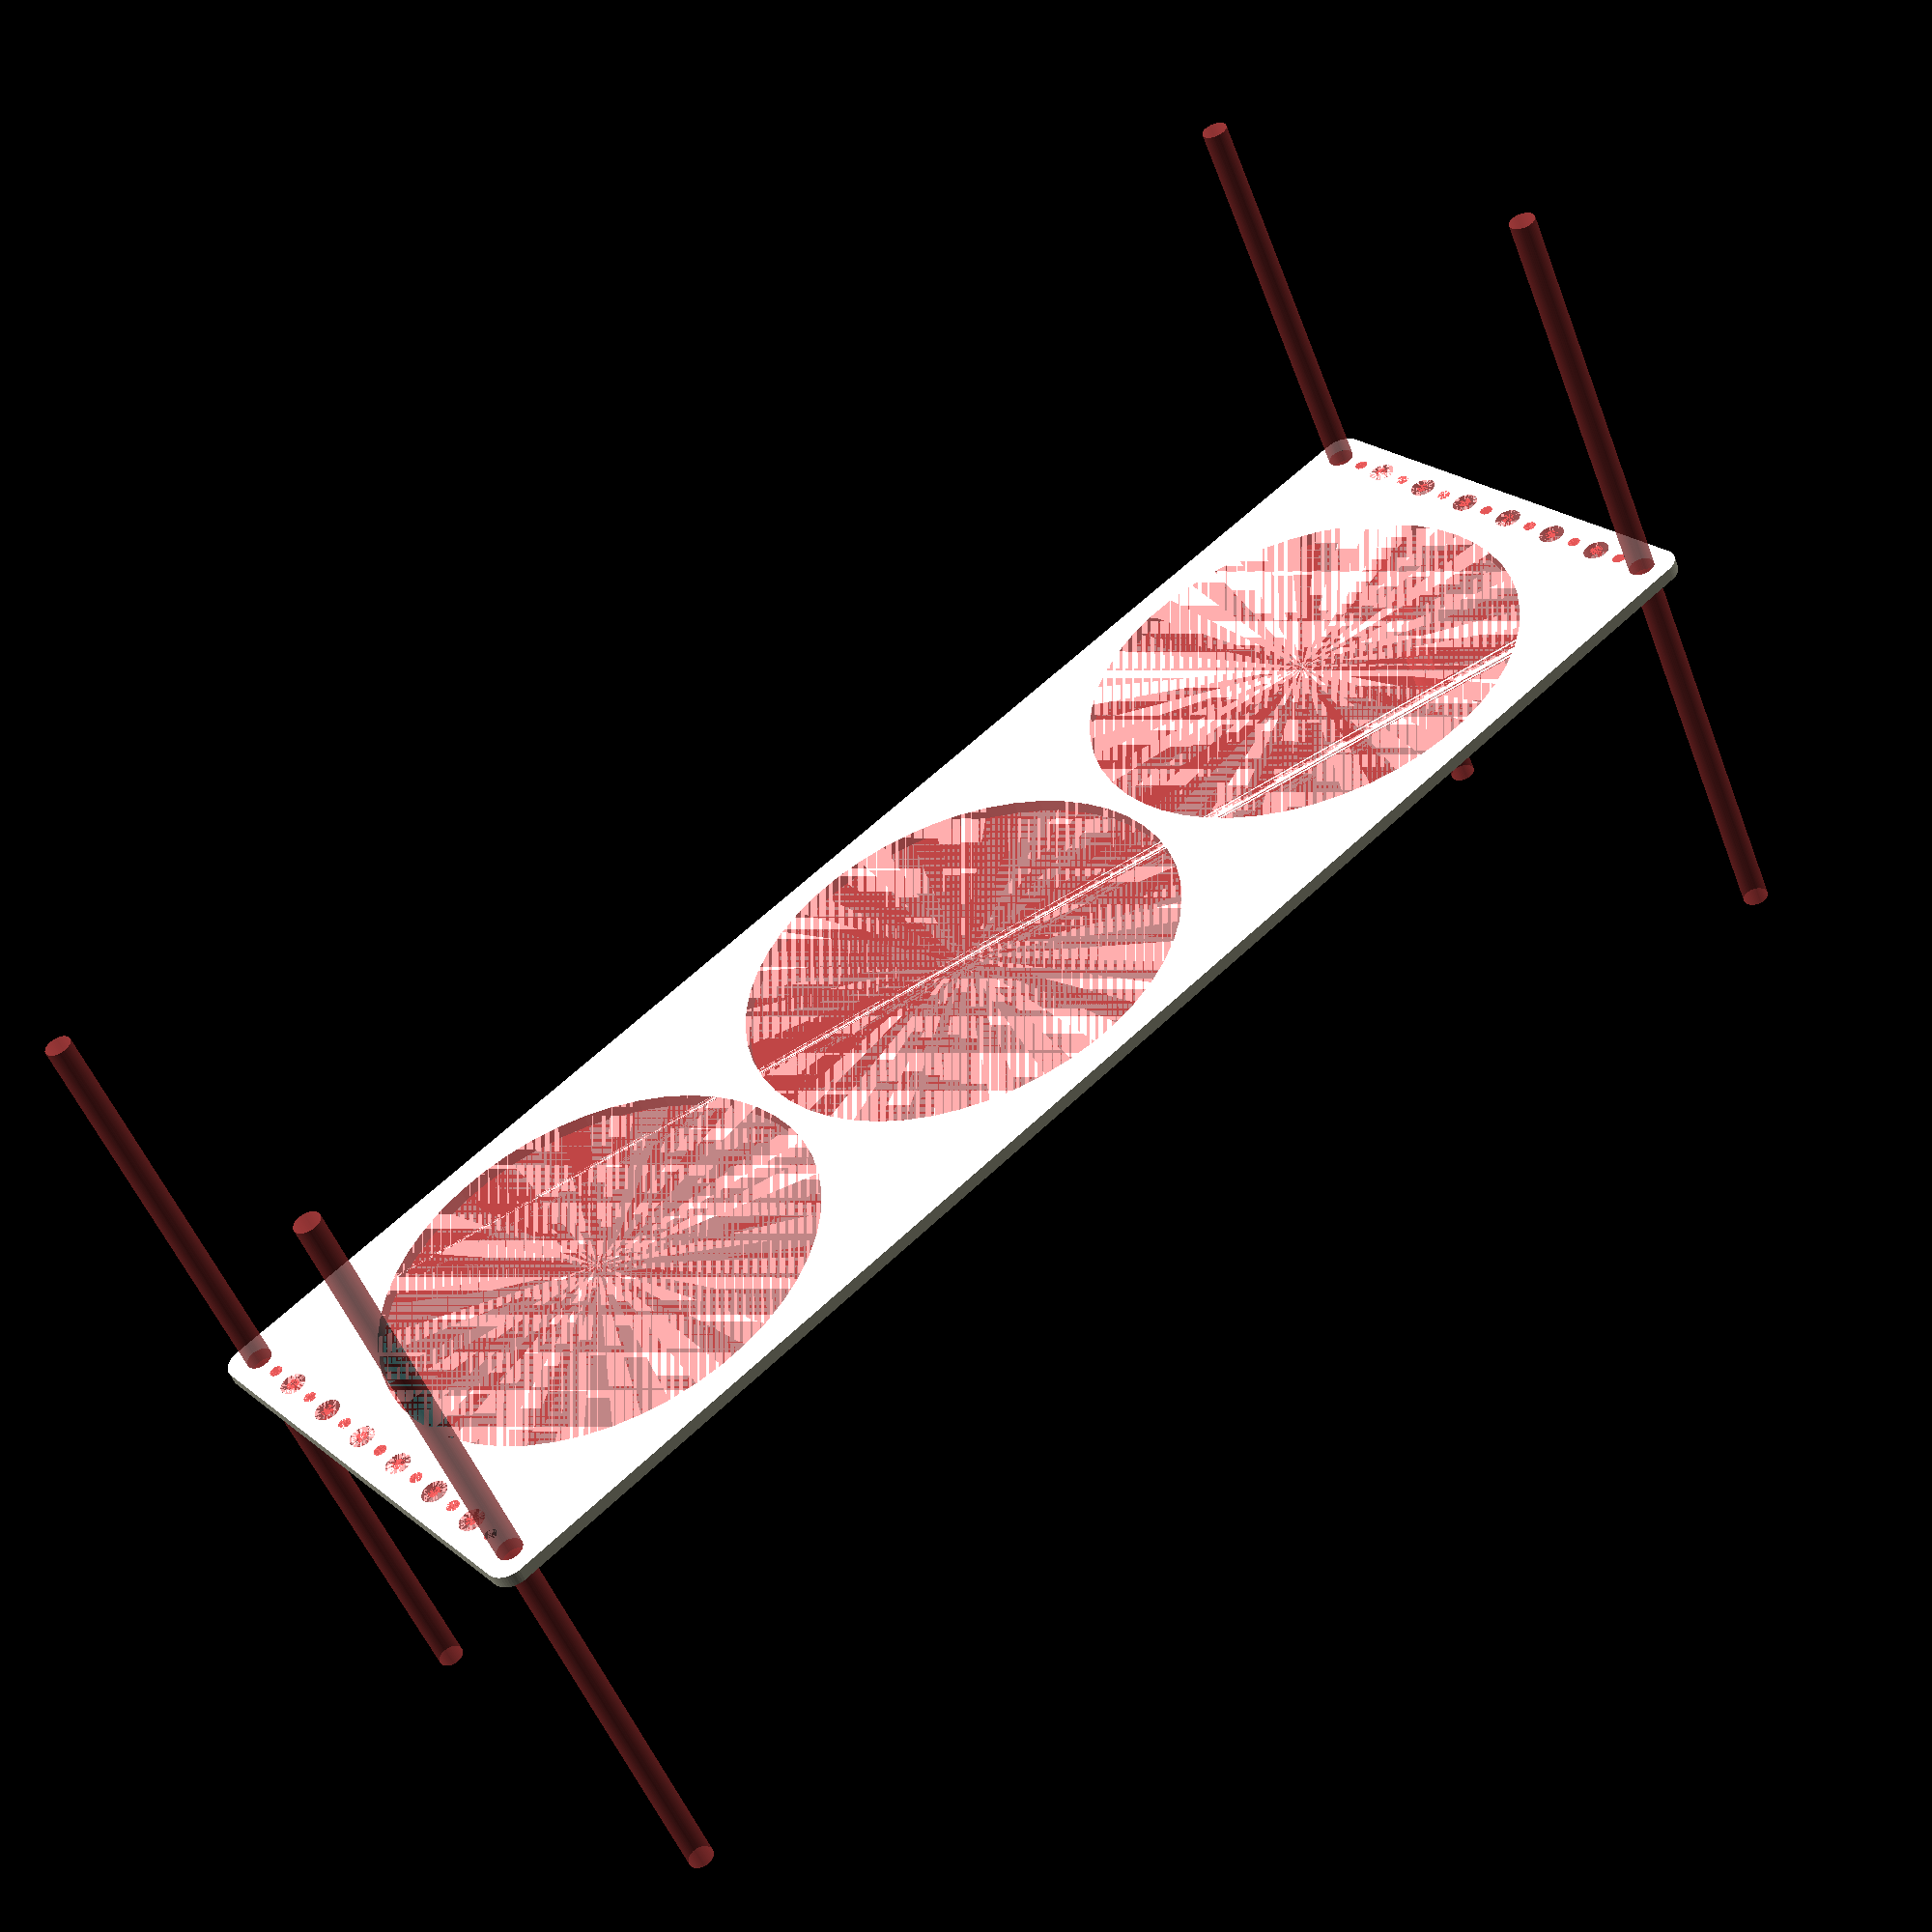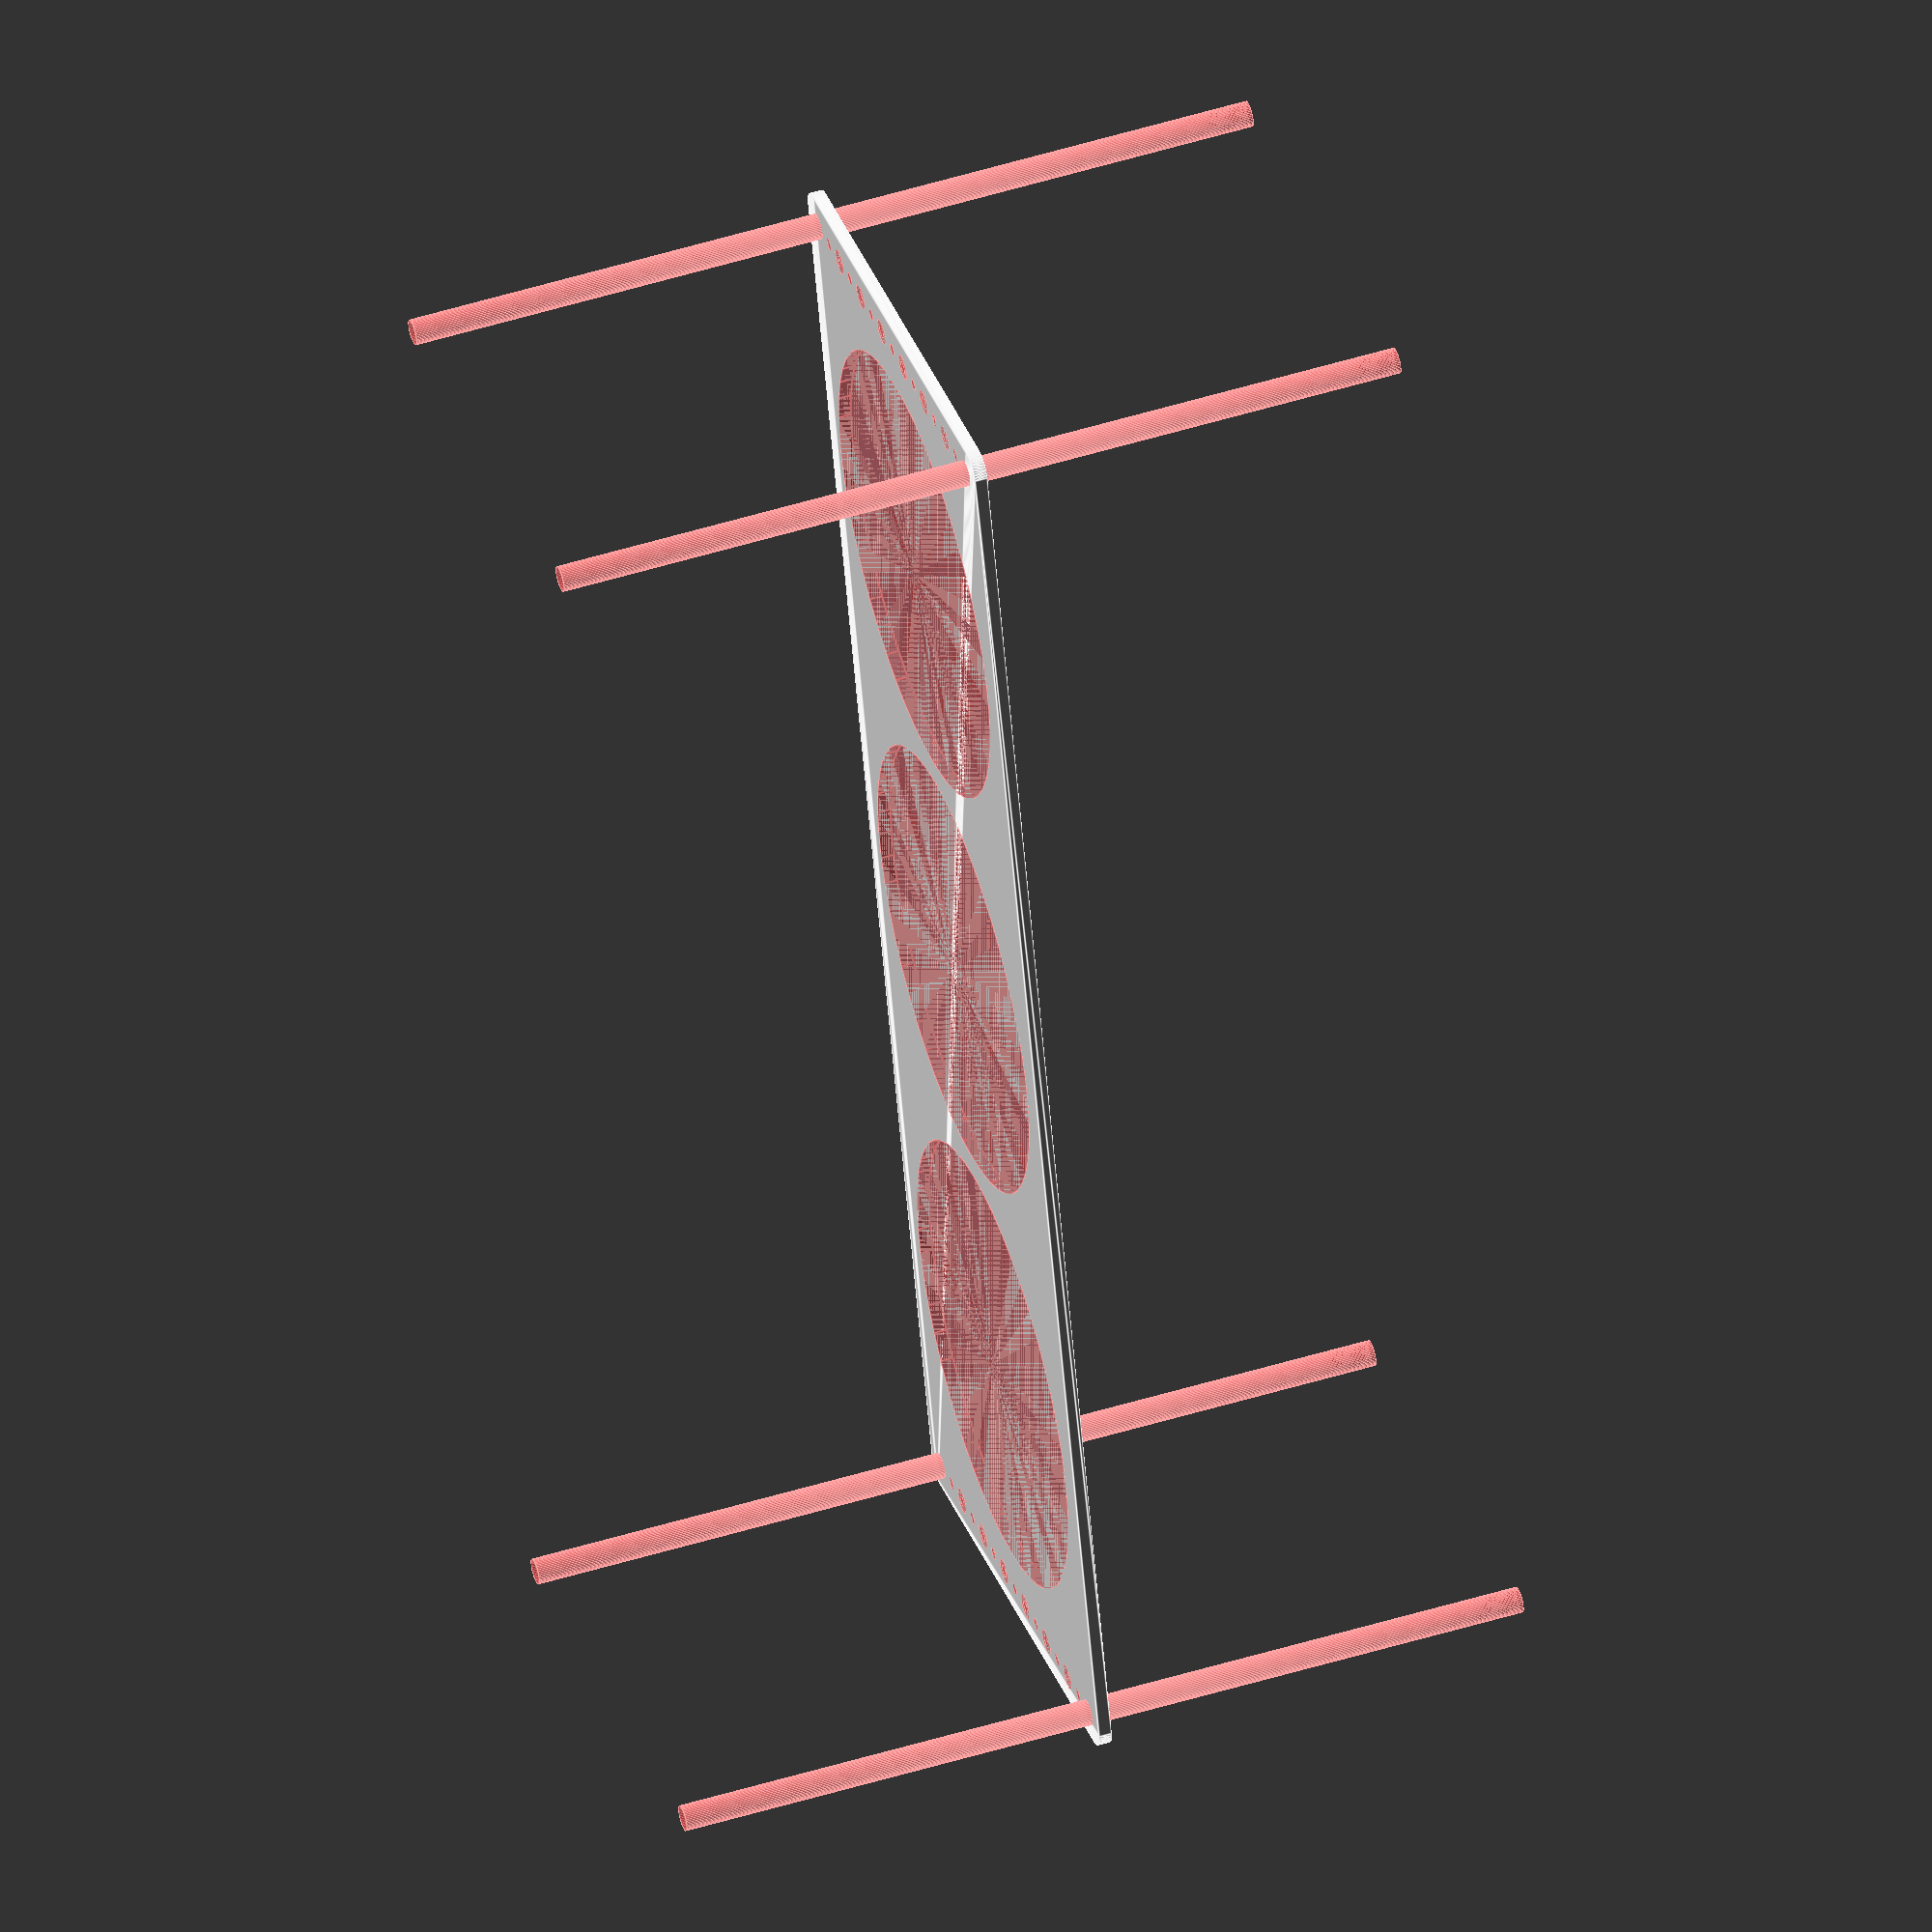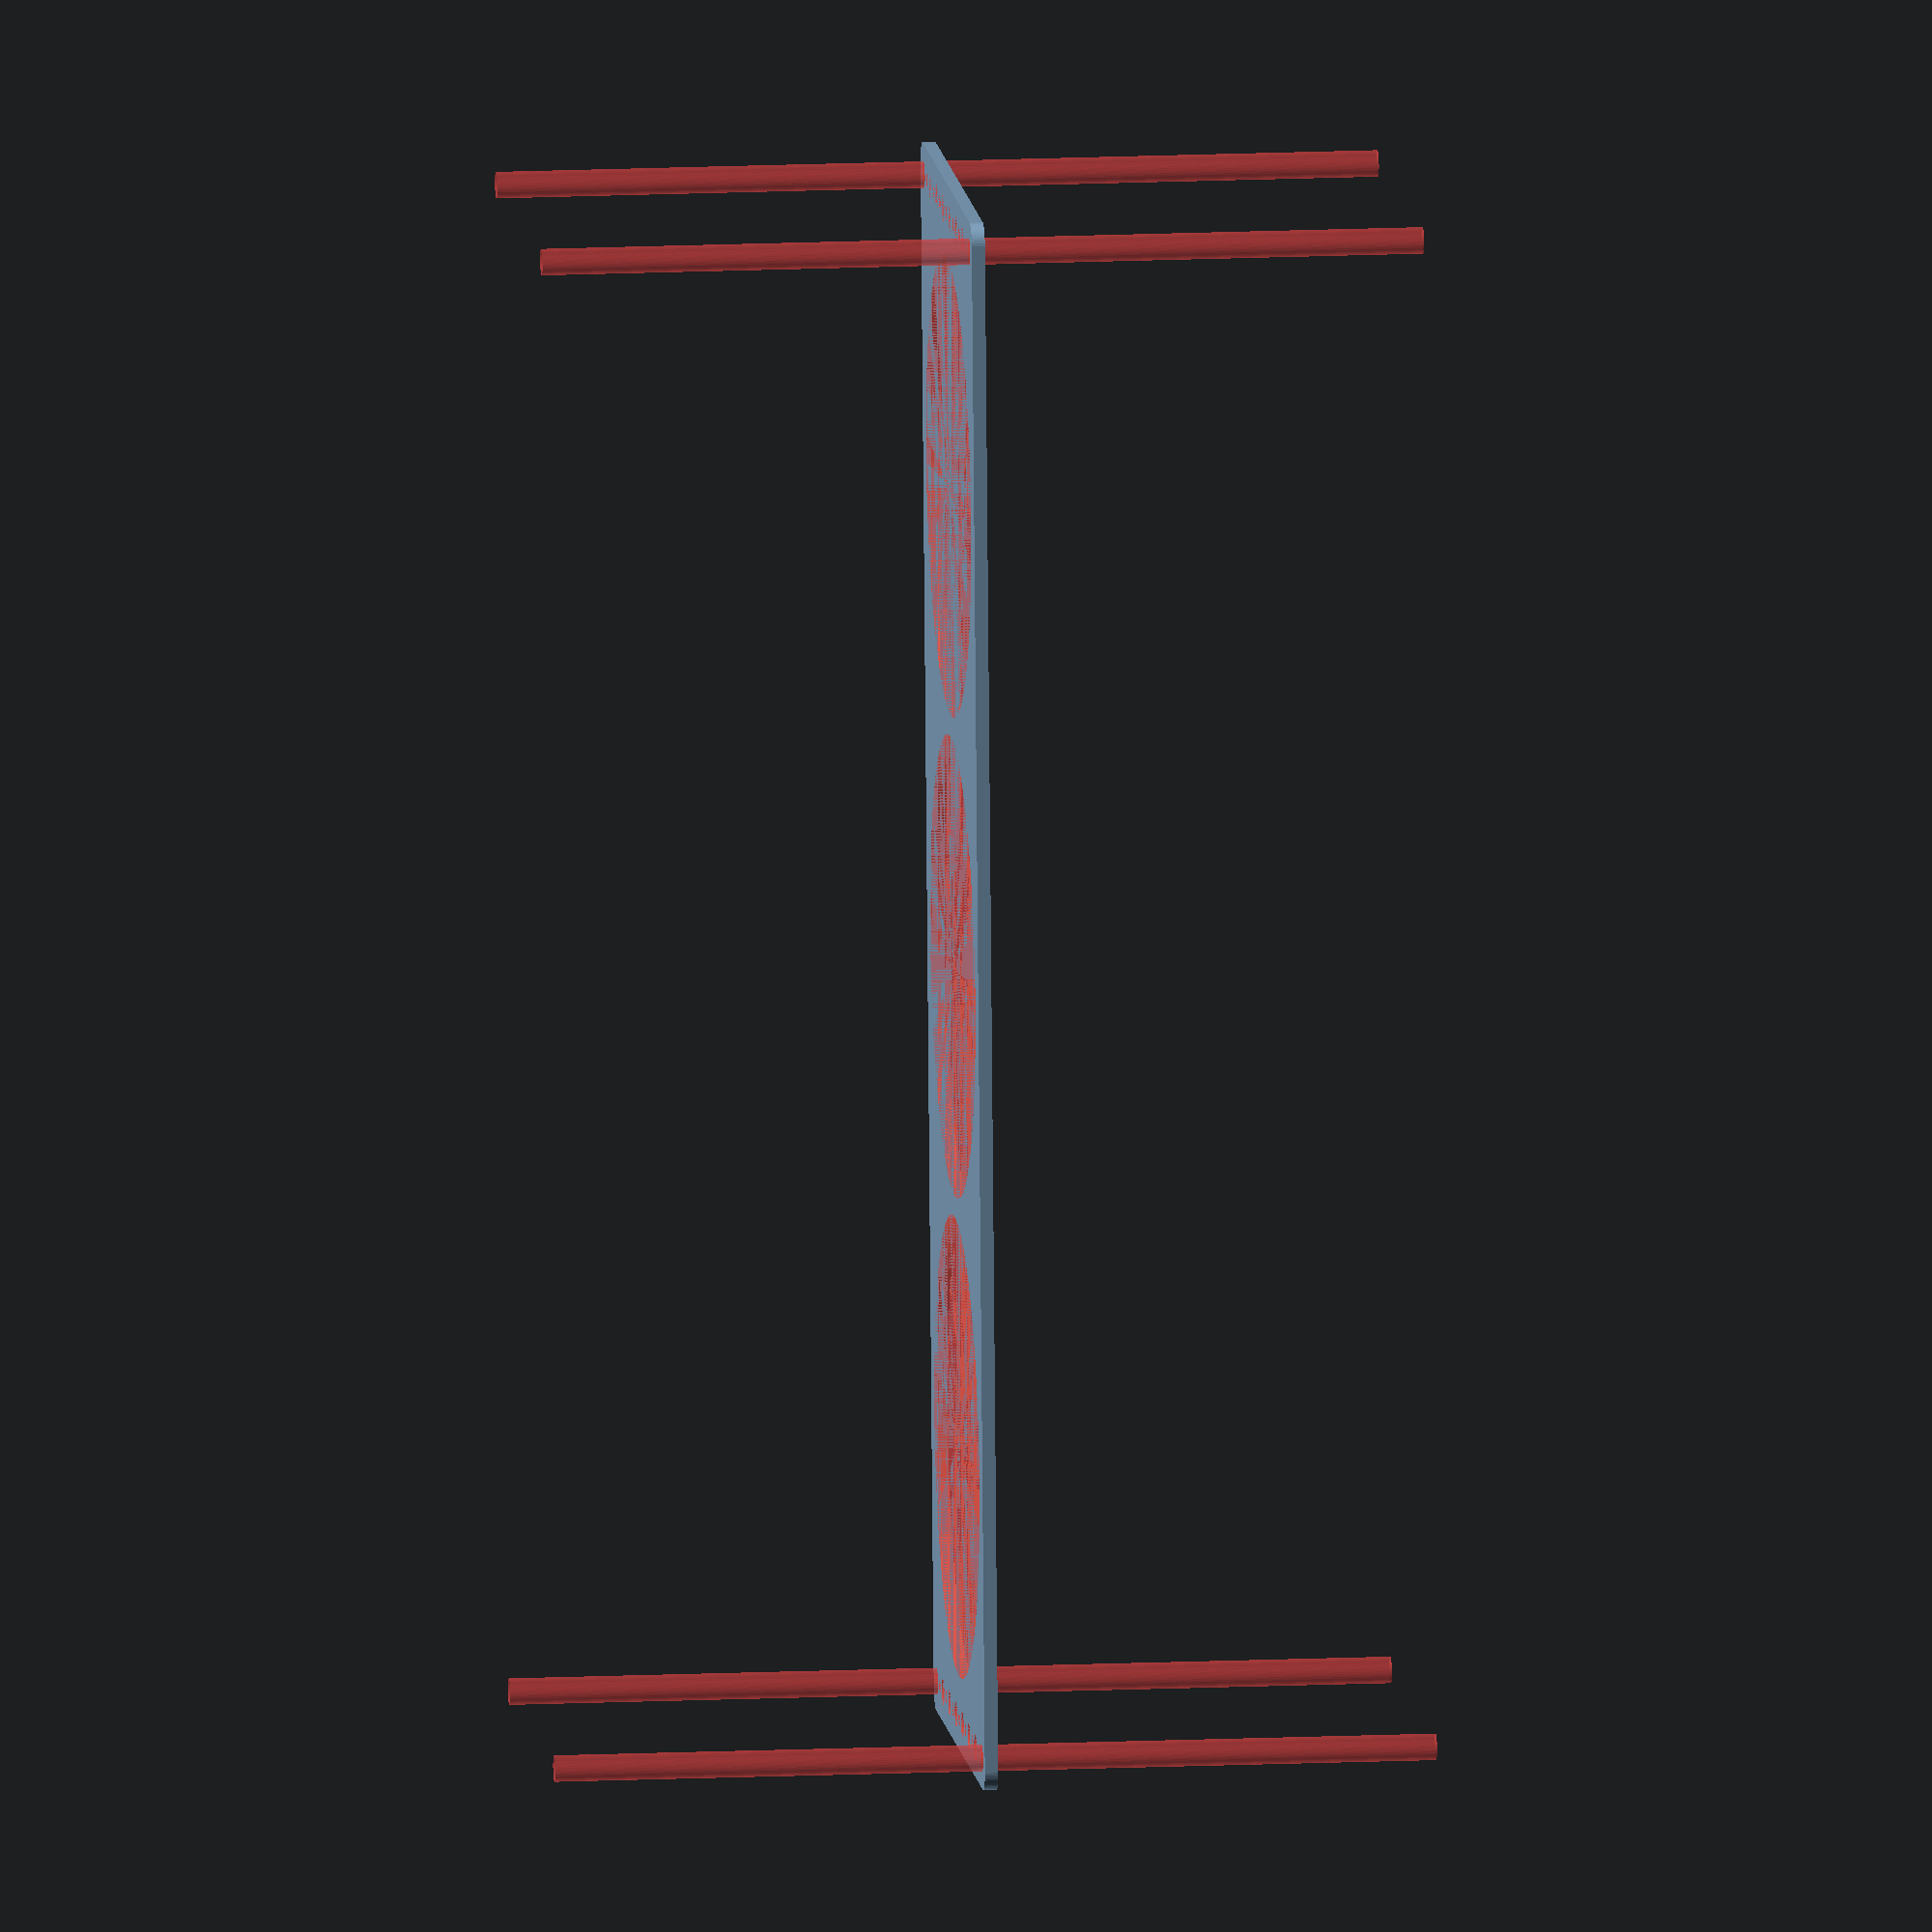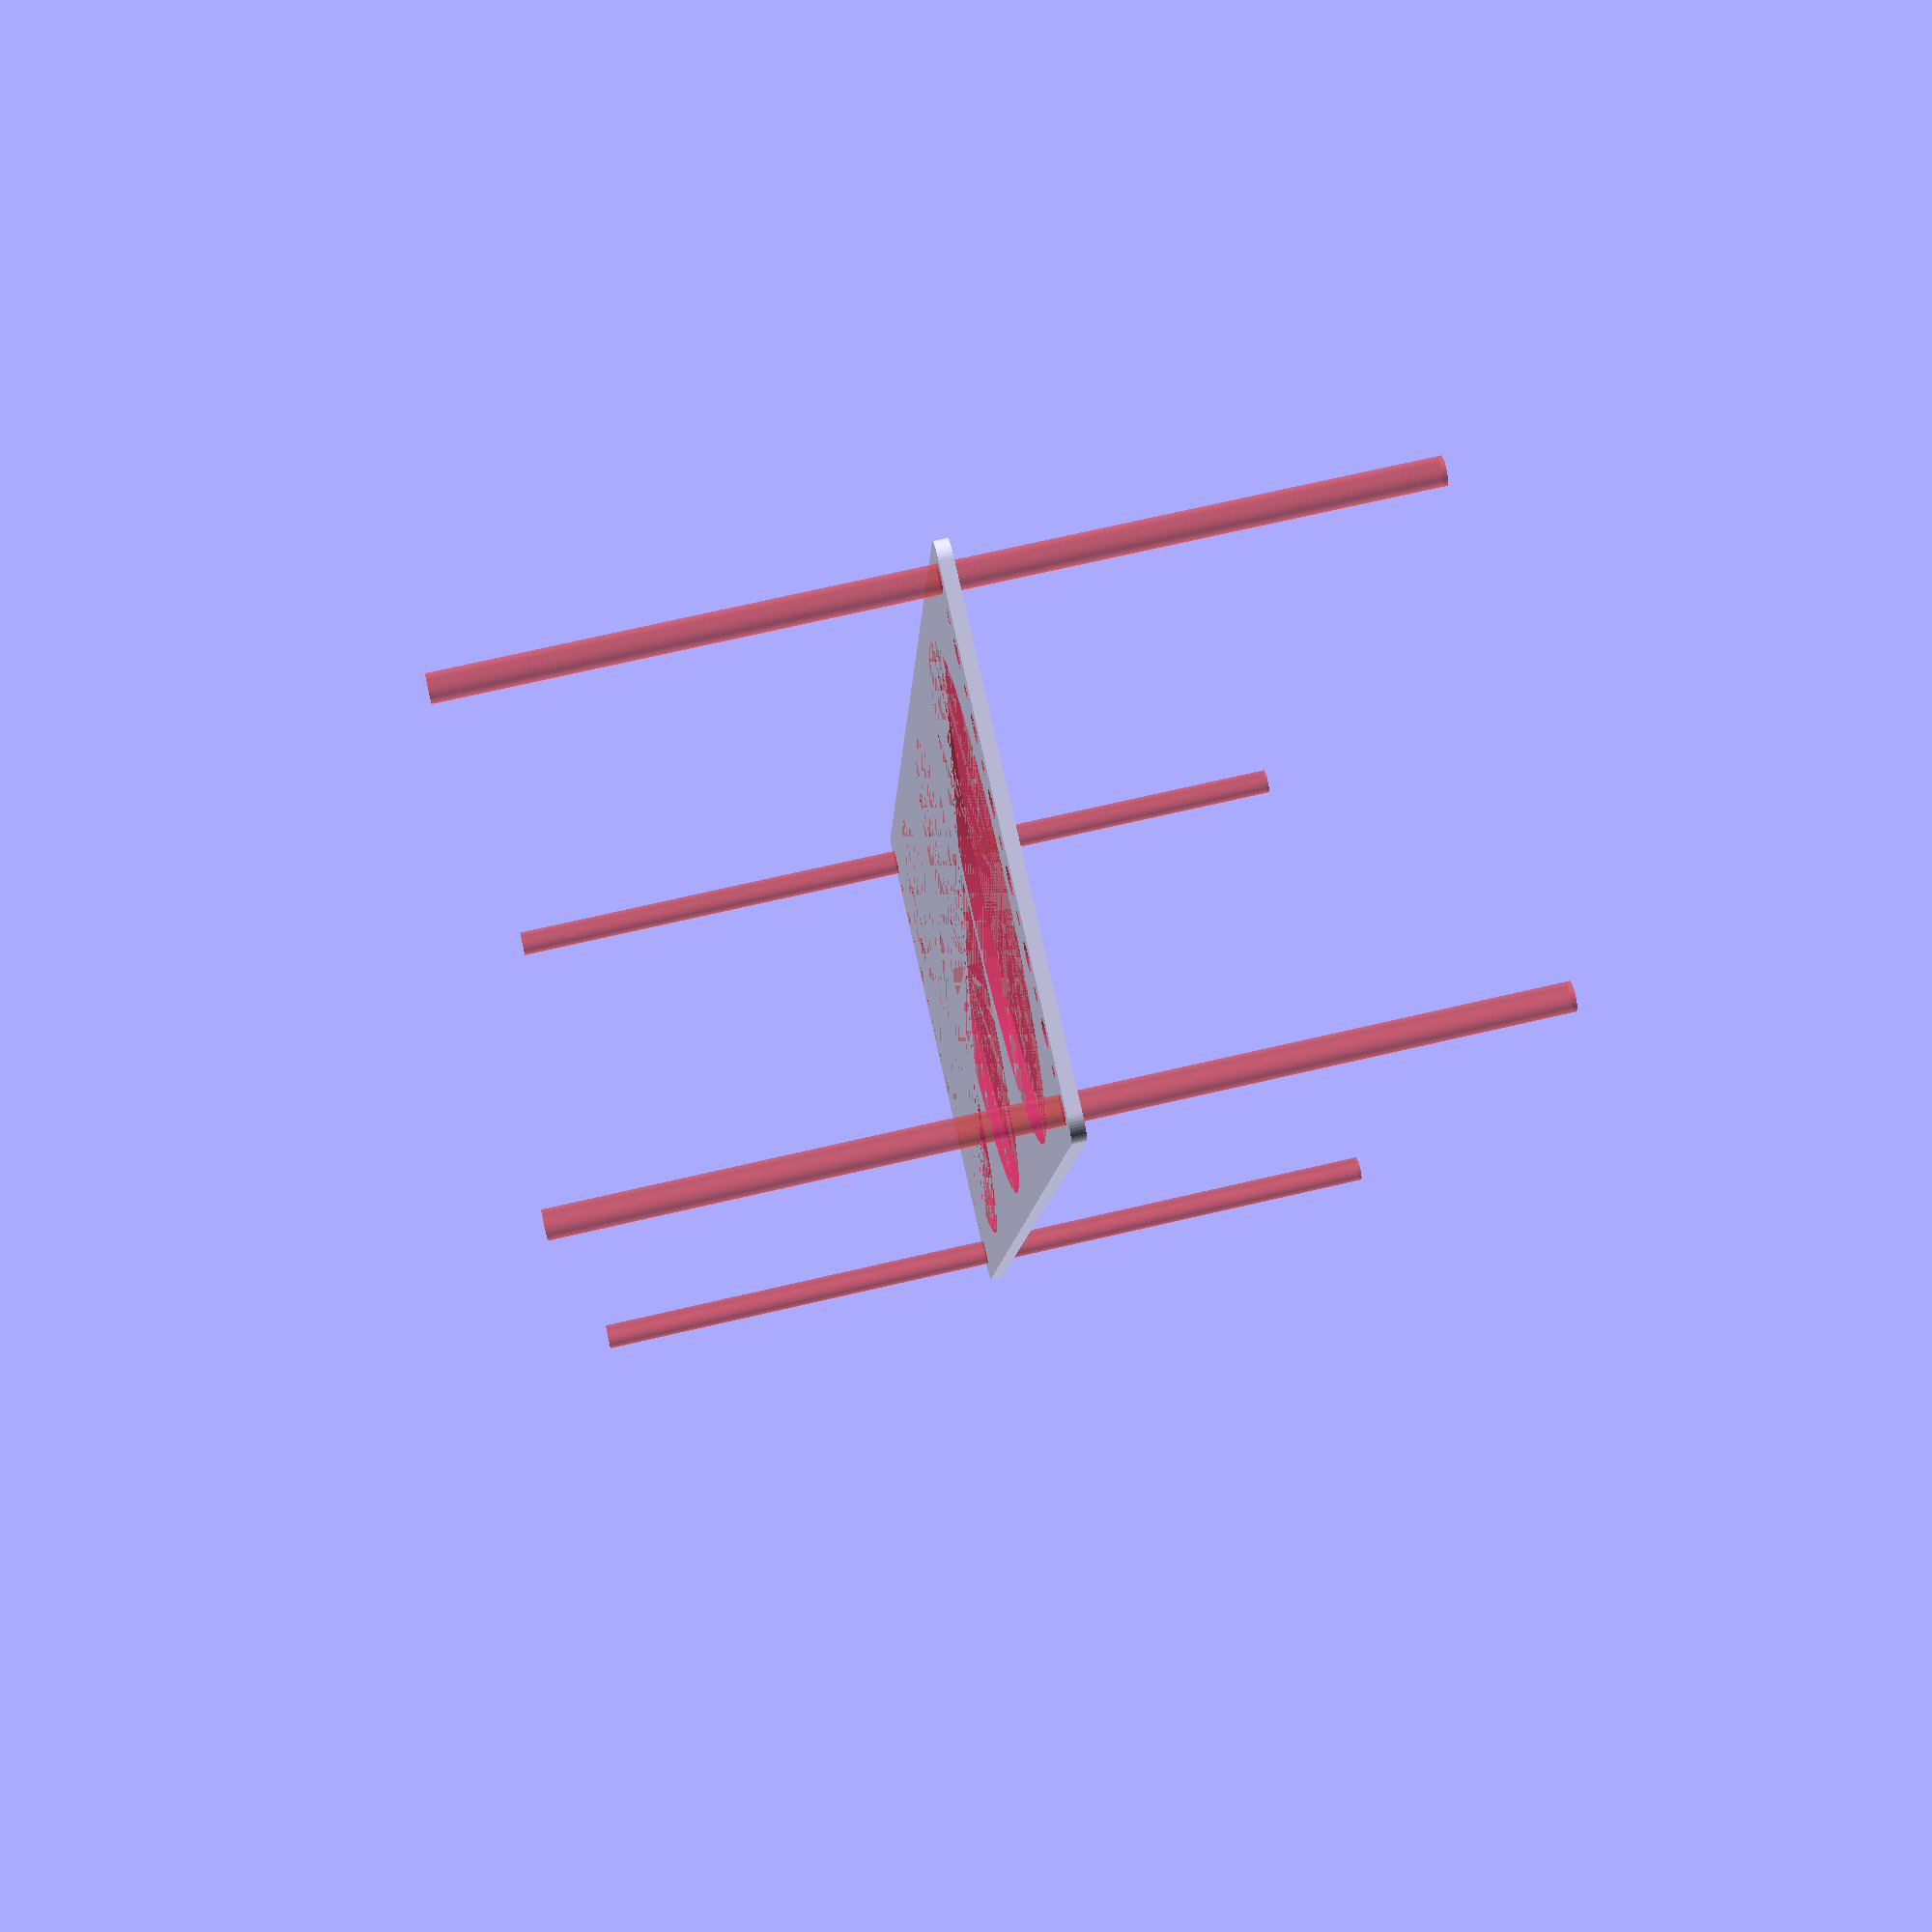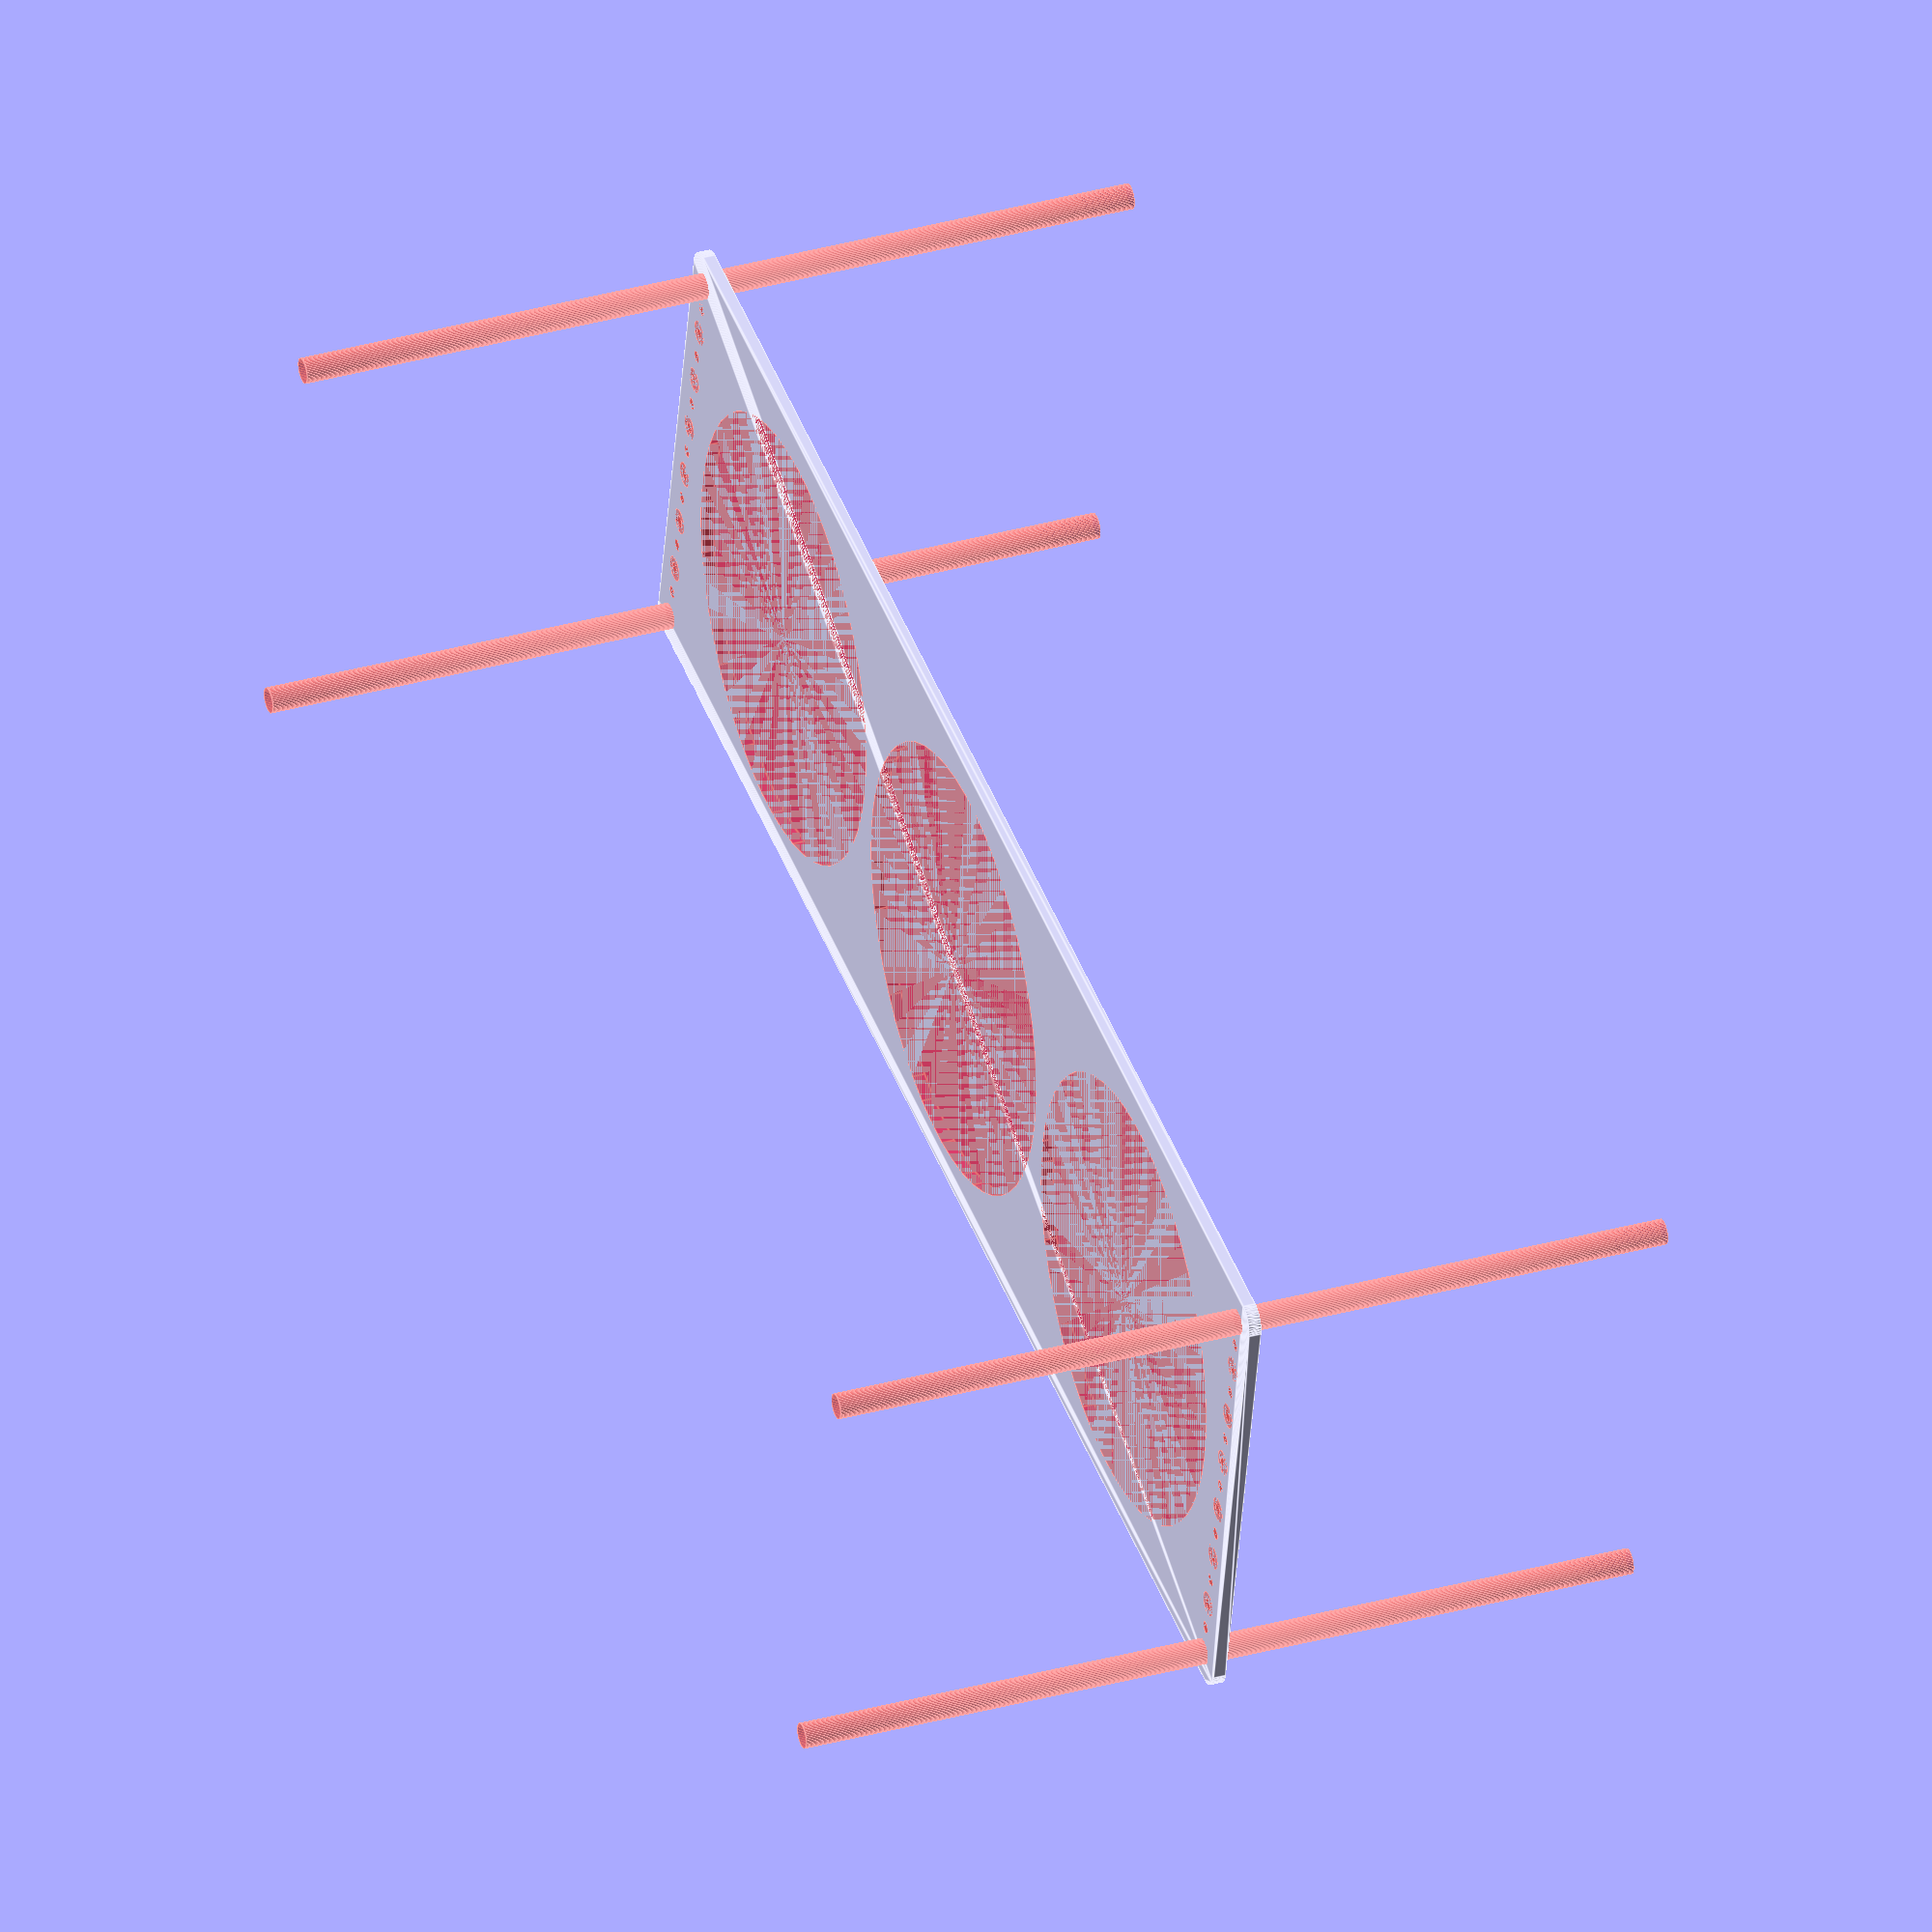
<openscad>
$fn = 50;


difference() {
	union() {
		hull() {
			translate(v = [-174.5000000000, 54.5000000000, 0]) {
				cylinder(h = 3, r = 5);
			}
			translate(v = [174.5000000000, 54.5000000000, 0]) {
				cylinder(h = 3, r = 5);
			}
			translate(v = [-174.5000000000, -54.5000000000, 0]) {
				cylinder(h = 3, r = 5);
			}
			translate(v = [174.5000000000, -54.5000000000, 0]) {
				cylinder(h = 3, r = 5);
			}
		}
	}
	union() {
		#translate(v = [-172.5000000000, -52.5000000000, 0]) {
			cylinder(h = 3, r = 3.0000000000);
		}
		#translate(v = [-172.5000000000, -37.5000000000, 0]) {
			cylinder(h = 3, r = 3.0000000000);
		}
		#translate(v = [-172.5000000000, -22.5000000000, 0]) {
			cylinder(h = 3, r = 3.0000000000);
		}
		#translate(v = [-172.5000000000, -7.5000000000, 0]) {
			cylinder(h = 3, r = 3.0000000000);
		}
		#translate(v = [-172.5000000000, 7.5000000000, 0]) {
			cylinder(h = 3, r = 3.0000000000);
		}
		#translate(v = [-172.5000000000, 22.5000000000, 0]) {
			cylinder(h = 3, r = 3.0000000000);
		}
		#translate(v = [-172.5000000000, 37.5000000000, 0]) {
			cylinder(h = 3, r = 3.0000000000);
		}
		#translate(v = [-172.5000000000, 52.5000000000, 0]) {
			cylinder(h = 3, r = 3.0000000000);
		}
		#translate(v = [172.5000000000, -52.5000000000, 0]) {
			cylinder(h = 3, r = 3.0000000000);
		}
		#translate(v = [172.5000000000, -37.5000000000, 0]) {
			cylinder(h = 3, r = 3.0000000000);
		}
		#translate(v = [172.5000000000, -22.5000000000, 0]) {
			cylinder(h = 3, r = 3.0000000000);
		}
		#translate(v = [172.5000000000, -7.5000000000, 0]) {
			cylinder(h = 3, r = 3.0000000000);
		}
		#translate(v = [172.5000000000, 7.5000000000, 0]) {
			cylinder(h = 3, r = 3.0000000000);
		}
		#translate(v = [172.5000000000, 22.5000000000, 0]) {
			cylinder(h = 3, r = 3.0000000000);
		}
		#translate(v = [172.5000000000, 37.5000000000, 0]) {
			cylinder(h = 3, r = 3.0000000000);
		}
		#translate(v = [172.5000000000, 52.5000000000, 0]) {
			cylinder(h = 3, r = 3.0000000000);
		}
		#translate(v = [-172.5000000000, -52.5000000000, -100.0000000000]) {
			cylinder(h = 200, r = 3.0000000000);
		}
		#translate(v = [-172.5000000000, 52.5000000000, -100.0000000000]) {
			cylinder(h = 200, r = 3.0000000000);
		}
		#translate(v = [172.5000000000, -52.5000000000, -100.0000000000]) {
			cylinder(h = 200, r = 3.0000000000);
		}
		#translate(v = [172.5000000000, 52.5000000000, -100.0000000000]) {
			cylinder(h = 200, r = 3.0000000000);
		}
		#translate(v = [-172.5000000000, -52.5000000000, 0]) {
			cylinder(h = 3, r = 1.5000000000);
		}
		#translate(v = [-172.5000000000, -45.0000000000, 0]) {
			cylinder(h = 3, r = 1.5000000000);
		}
		#translate(v = [-172.5000000000, -37.5000000000, 0]) {
			cylinder(h = 3, r = 1.5000000000);
		}
		#translate(v = [-172.5000000000, -30.0000000000, 0]) {
			cylinder(h = 3, r = 1.5000000000);
		}
		#translate(v = [-172.5000000000, -22.5000000000, 0]) {
			cylinder(h = 3, r = 1.5000000000);
		}
		#translate(v = [-172.5000000000, -15.0000000000, 0]) {
			cylinder(h = 3, r = 1.5000000000);
		}
		#translate(v = [-172.5000000000, -7.5000000000, 0]) {
			cylinder(h = 3, r = 1.5000000000);
		}
		#translate(v = [-172.5000000000, 0.0000000000, 0]) {
			cylinder(h = 3, r = 1.5000000000);
		}
		#translate(v = [-172.5000000000, 7.5000000000, 0]) {
			cylinder(h = 3, r = 1.5000000000);
		}
		#translate(v = [-172.5000000000, 15.0000000000, 0]) {
			cylinder(h = 3, r = 1.5000000000);
		}
		#translate(v = [-172.5000000000, 22.5000000000, 0]) {
			cylinder(h = 3, r = 1.5000000000);
		}
		#translate(v = [-172.5000000000, 30.0000000000, 0]) {
			cylinder(h = 3, r = 1.5000000000);
		}
		#translate(v = [-172.5000000000, 37.5000000000, 0]) {
			cylinder(h = 3, r = 1.5000000000);
		}
		#translate(v = [-172.5000000000, 45.0000000000, 0]) {
			cylinder(h = 3, r = 1.5000000000);
		}
		#translate(v = [-172.5000000000, 52.5000000000, 0]) {
			cylinder(h = 3, r = 1.5000000000);
		}
		#translate(v = [172.5000000000, -52.5000000000, 0]) {
			cylinder(h = 3, r = 1.5000000000);
		}
		#translate(v = [172.5000000000, -45.0000000000, 0]) {
			cylinder(h = 3, r = 1.5000000000);
		}
		#translate(v = [172.5000000000, -37.5000000000, 0]) {
			cylinder(h = 3, r = 1.5000000000);
		}
		#translate(v = [172.5000000000, -30.0000000000, 0]) {
			cylinder(h = 3, r = 1.5000000000);
		}
		#translate(v = [172.5000000000, -22.5000000000, 0]) {
			cylinder(h = 3, r = 1.5000000000);
		}
		#translate(v = [172.5000000000, -15.0000000000, 0]) {
			cylinder(h = 3, r = 1.5000000000);
		}
		#translate(v = [172.5000000000, -7.5000000000, 0]) {
			cylinder(h = 3, r = 1.5000000000);
		}
		#translate(v = [172.5000000000, 0.0000000000, 0]) {
			cylinder(h = 3, r = 1.5000000000);
		}
		#translate(v = [172.5000000000, 7.5000000000, 0]) {
			cylinder(h = 3, r = 1.5000000000);
		}
		#translate(v = [172.5000000000, 15.0000000000, 0]) {
			cylinder(h = 3, r = 1.5000000000);
		}
		#translate(v = [172.5000000000, 22.5000000000, 0]) {
			cylinder(h = 3, r = 1.5000000000);
		}
		#translate(v = [172.5000000000, 30.0000000000, 0]) {
			cylinder(h = 3, r = 1.5000000000);
		}
		#translate(v = [172.5000000000, 37.5000000000, 0]) {
			cylinder(h = 3, r = 1.5000000000);
		}
		#translate(v = [172.5000000000, 45.0000000000, 0]) {
			cylinder(h = 3, r = 1.5000000000);
		}
		#translate(v = [172.5000000000, 52.5000000000, 0]) {
			cylinder(h = 3, r = 1.5000000000);
		}
		#translate(v = [-172.5000000000, -52.5000000000, 0]) {
			cylinder(h = 3, r = 1.5000000000);
		}
		#translate(v = [-172.5000000000, -45.0000000000, 0]) {
			cylinder(h = 3, r = 1.5000000000);
		}
		#translate(v = [-172.5000000000, -37.5000000000, 0]) {
			cylinder(h = 3, r = 1.5000000000);
		}
		#translate(v = [-172.5000000000, -30.0000000000, 0]) {
			cylinder(h = 3, r = 1.5000000000);
		}
		#translate(v = [-172.5000000000, -22.5000000000, 0]) {
			cylinder(h = 3, r = 1.5000000000);
		}
		#translate(v = [-172.5000000000, -15.0000000000, 0]) {
			cylinder(h = 3, r = 1.5000000000);
		}
		#translate(v = [-172.5000000000, -7.5000000000, 0]) {
			cylinder(h = 3, r = 1.5000000000);
		}
		#translate(v = [-172.5000000000, 0.0000000000, 0]) {
			cylinder(h = 3, r = 1.5000000000);
		}
		#translate(v = [-172.5000000000, 7.5000000000, 0]) {
			cylinder(h = 3, r = 1.5000000000);
		}
		#translate(v = [-172.5000000000, 15.0000000000, 0]) {
			cylinder(h = 3, r = 1.5000000000);
		}
		#translate(v = [-172.5000000000, 22.5000000000, 0]) {
			cylinder(h = 3, r = 1.5000000000);
		}
		#translate(v = [-172.5000000000, 30.0000000000, 0]) {
			cylinder(h = 3, r = 1.5000000000);
		}
		#translate(v = [-172.5000000000, 37.5000000000, 0]) {
			cylinder(h = 3, r = 1.5000000000);
		}
		#translate(v = [-172.5000000000, 45.0000000000, 0]) {
			cylinder(h = 3, r = 1.5000000000);
		}
		#translate(v = [-172.5000000000, 52.5000000000, 0]) {
			cylinder(h = 3, r = 1.5000000000);
		}
		#translate(v = [172.5000000000, -52.5000000000, 0]) {
			cylinder(h = 3, r = 1.5000000000);
		}
		#translate(v = [172.5000000000, -45.0000000000, 0]) {
			cylinder(h = 3, r = 1.5000000000);
		}
		#translate(v = [172.5000000000, -37.5000000000, 0]) {
			cylinder(h = 3, r = 1.5000000000);
		}
		#translate(v = [172.5000000000, -30.0000000000, 0]) {
			cylinder(h = 3, r = 1.5000000000);
		}
		#translate(v = [172.5000000000, -22.5000000000, 0]) {
			cylinder(h = 3, r = 1.5000000000);
		}
		#translate(v = [172.5000000000, -15.0000000000, 0]) {
			cylinder(h = 3, r = 1.5000000000);
		}
		#translate(v = [172.5000000000, -7.5000000000, 0]) {
			cylinder(h = 3, r = 1.5000000000);
		}
		#translate(v = [172.5000000000, 0.0000000000, 0]) {
			cylinder(h = 3, r = 1.5000000000);
		}
		#translate(v = [172.5000000000, 7.5000000000, 0]) {
			cylinder(h = 3, r = 1.5000000000);
		}
		#translate(v = [172.5000000000, 15.0000000000, 0]) {
			cylinder(h = 3, r = 1.5000000000);
		}
		#translate(v = [172.5000000000, 22.5000000000, 0]) {
			cylinder(h = 3, r = 1.5000000000);
		}
		#translate(v = [172.5000000000, 30.0000000000, 0]) {
			cylinder(h = 3, r = 1.5000000000);
		}
		#translate(v = [172.5000000000, 37.5000000000, 0]) {
			cylinder(h = 3, r = 1.5000000000);
		}
		#translate(v = [172.5000000000, 45.0000000000, 0]) {
			cylinder(h = 3, r = 1.5000000000);
		}
		#translate(v = [172.5000000000, 52.5000000000, 0]) {
			cylinder(h = 3, r = 1.5000000000);
		}
		#translate(v = [-172.5000000000, -52.5000000000, 0]) {
			cylinder(h = 3, r = 1.5000000000);
		}
		#translate(v = [-172.5000000000, -45.0000000000, 0]) {
			cylinder(h = 3, r = 1.5000000000);
		}
		#translate(v = [-172.5000000000, -37.5000000000, 0]) {
			cylinder(h = 3, r = 1.5000000000);
		}
		#translate(v = [-172.5000000000, -30.0000000000, 0]) {
			cylinder(h = 3, r = 1.5000000000);
		}
		#translate(v = [-172.5000000000, -22.5000000000, 0]) {
			cylinder(h = 3, r = 1.5000000000);
		}
		#translate(v = [-172.5000000000, -15.0000000000, 0]) {
			cylinder(h = 3, r = 1.5000000000);
		}
		#translate(v = [-172.5000000000, -7.5000000000, 0]) {
			cylinder(h = 3, r = 1.5000000000);
		}
		#translate(v = [-172.5000000000, 0.0000000000, 0]) {
			cylinder(h = 3, r = 1.5000000000);
		}
		#translate(v = [-172.5000000000, 7.5000000000, 0]) {
			cylinder(h = 3, r = 1.5000000000);
		}
		#translate(v = [-172.5000000000, 15.0000000000, 0]) {
			cylinder(h = 3, r = 1.5000000000);
		}
		#translate(v = [-172.5000000000, 22.5000000000, 0]) {
			cylinder(h = 3, r = 1.5000000000);
		}
		#translate(v = [-172.5000000000, 30.0000000000, 0]) {
			cylinder(h = 3, r = 1.5000000000);
		}
		#translate(v = [-172.5000000000, 37.5000000000, 0]) {
			cylinder(h = 3, r = 1.5000000000);
		}
		#translate(v = [-172.5000000000, 45.0000000000, 0]) {
			cylinder(h = 3, r = 1.5000000000);
		}
		#translate(v = [-172.5000000000, 52.5000000000, 0]) {
			cylinder(h = 3, r = 1.5000000000);
		}
		#translate(v = [172.5000000000, -52.5000000000, 0]) {
			cylinder(h = 3, r = 1.5000000000);
		}
		#translate(v = [172.5000000000, -45.0000000000, 0]) {
			cylinder(h = 3, r = 1.5000000000);
		}
		#translate(v = [172.5000000000, -37.5000000000, 0]) {
			cylinder(h = 3, r = 1.5000000000);
		}
		#translate(v = [172.5000000000, -30.0000000000, 0]) {
			cylinder(h = 3, r = 1.5000000000);
		}
		#translate(v = [172.5000000000, -22.5000000000, 0]) {
			cylinder(h = 3, r = 1.5000000000);
		}
		#translate(v = [172.5000000000, -15.0000000000, 0]) {
			cylinder(h = 3, r = 1.5000000000);
		}
		#translate(v = [172.5000000000, -7.5000000000, 0]) {
			cylinder(h = 3, r = 1.5000000000);
		}
		#translate(v = [172.5000000000, 0.0000000000, 0]) {
			cylinder(h = 3, r = 1.5000000000);
		}
		#translate(v = [172.5000000000, 7.5000000000, 0]) {
			cylinder(h = 3, r = 1.5000000000);
		}
		#translate(v = [172.5000000000, 15.0000000000, 0]) {
			cylinder(h = 3, r = 1.5000000000);
		}
		#translate(v = [172.5000000000, 22.5000000000, 0]) {
			cylinder(h = 3, r = 1.5000000000);
		}
		#translate(v = [172.5000000000, 30.0000000000, 0]) {
			cylinder(h = 3, r = 1.5000000000);
		}
		#translate(v = [172.5000000000, 37.5000000000, 0]) {
			cylinder(h = 3, r = 1.5000000000);
		}
		#translate(v = [172.5000000000, 45.0000000000, 0]) {
			cylinder(h = 3, r = 1.5000000000);
		}
		#translate(v = [172.5000000000, 52.5000000000, 0]) {
			cylinder(h = 3, r = 1.5000000000);
		}
		#translate(v = [-110.0000000000, 0, 0]) {
			cylinder(h = 3, r = 52.5000000000);
		}
		#cylinder(h = 3, r = 52.5000000000);
		#translate(v = [110.0000000000, 0, 0]) {
			cylinder(h = 3, r = 52.5000000000);
		}
	}
}
</openscad>
<views>
elev=230.7 azim=320.3 roll=159.5 proj=p view=wireframe
elev=311.0 azim=75.8 roll=70.9 proj=o view=edges
elev=165.4 azim=265.0 roll=95.6 proj=o view=solid
elev=287.4 azim=260.2 roll=257.0 proj=p view=solid
elev=326.4 azim=11.9 roll=69.1 proj=o view=edges
</views>
